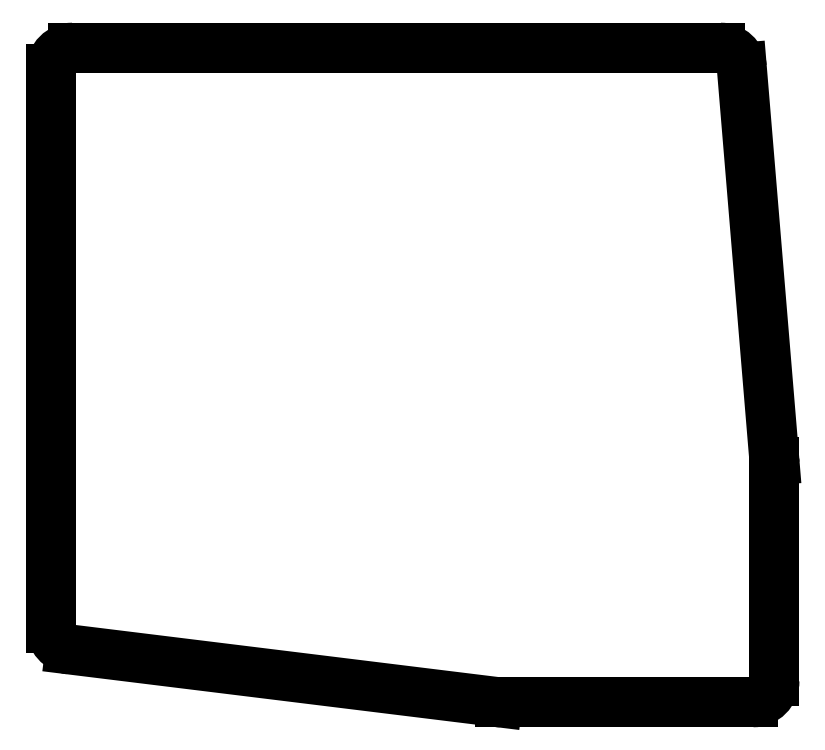
<metadata>
{"format":"dxf","ext":"dxf","renderer":"ezdxf+matplotlib","layout":"modelspace","background":"white","min_lineweight":24,"dpi":150}
</metadata>
<code>
0
SECTION
2
ENTITIES
0
LINE
8
0
10
142.9
20
-185
11
142.9
21
-107.8
0
LINE
8
0
10
145.9
20
-104.8
11
235.4
21
-104.8
0
LINE
8
0
10
238.4
20
-107.5
11
242.9
21
-161.8
0
LINE
8
0
10
242.9
20
-162
11
242.9
21
-192.3
0
LINE
8
0
10
239.9
20
-195.3
11
204.9
21
-195.3
0
LINE
8
0
10
204.6
20
-195.2
11
145.5
21
-188
0
ARC
8
0
10
145.9
20
-107.8
40
3
50
90
51
180
0
ARC
8
0
10
235.4
20
-107.8
40
3
50
4.741
51
90
0
ARC
8
0
10
239.9
20
-162
40
3
50
0
51
4.741
0
ARC
8
0
10
239.9
20
-192.3
40
3
50
270
51
0
0
ARC
8
0
10
204.9
20
-192.3
40
3
50
263
51
270
0
ARC
8
0
10
145.9
20
-185
40
3
50
180
51
263
0
ENDSEC
0
EOF

</code>
